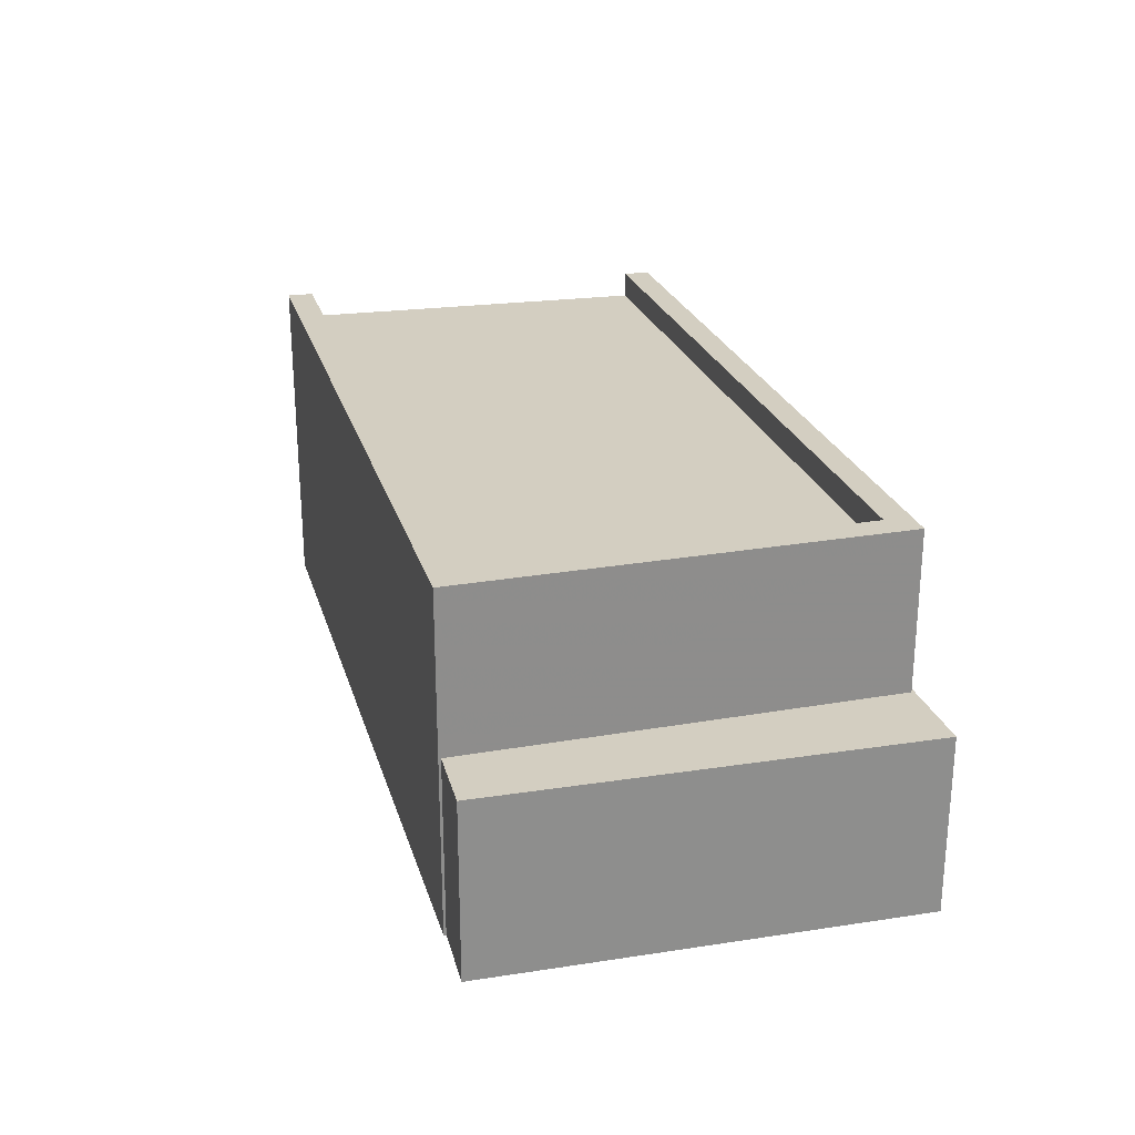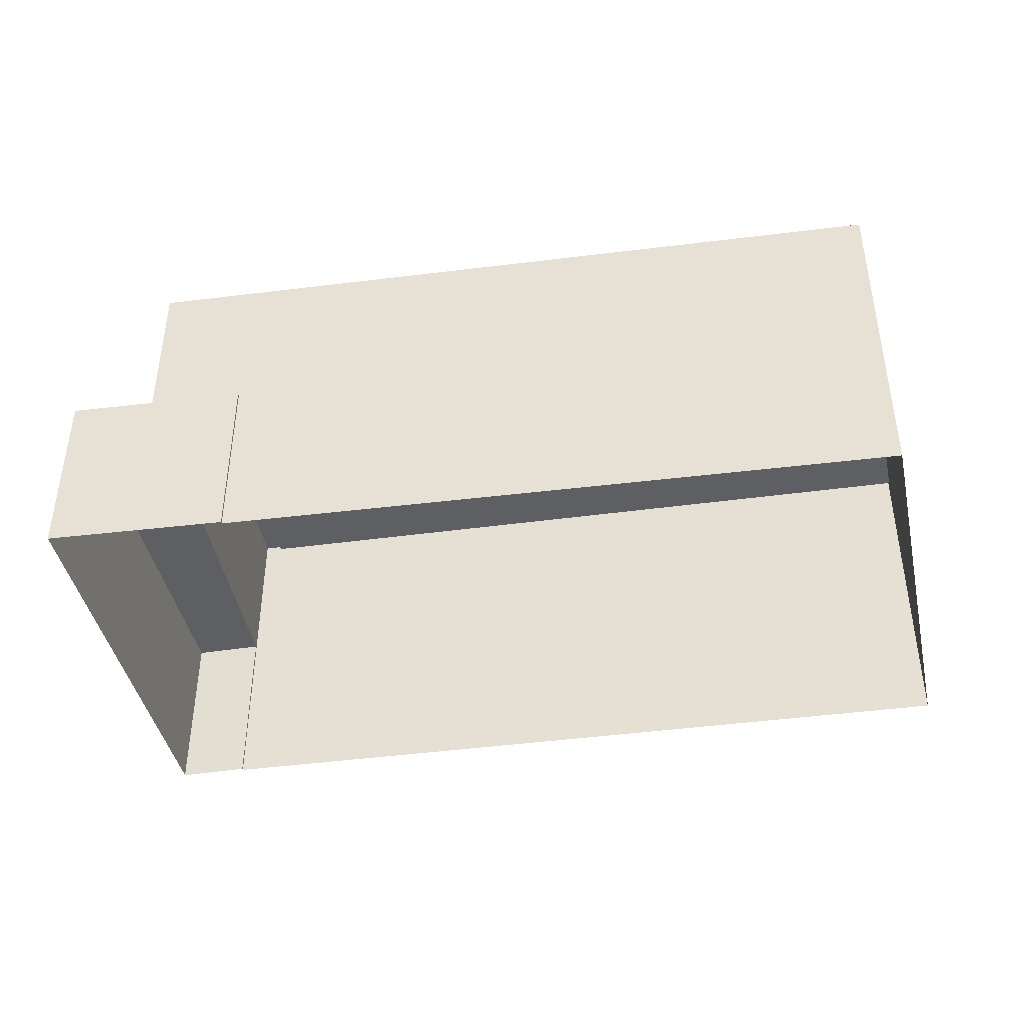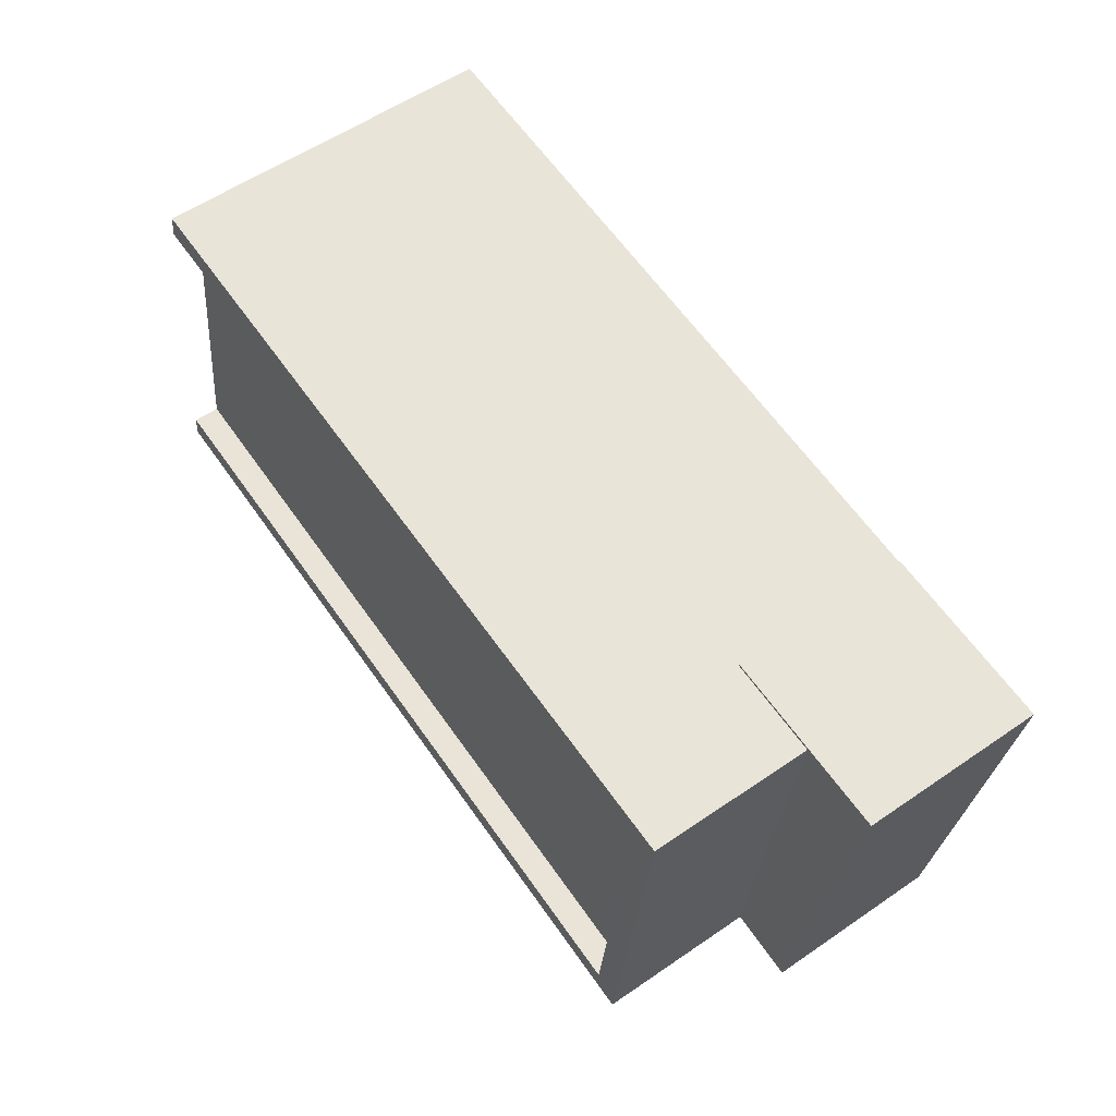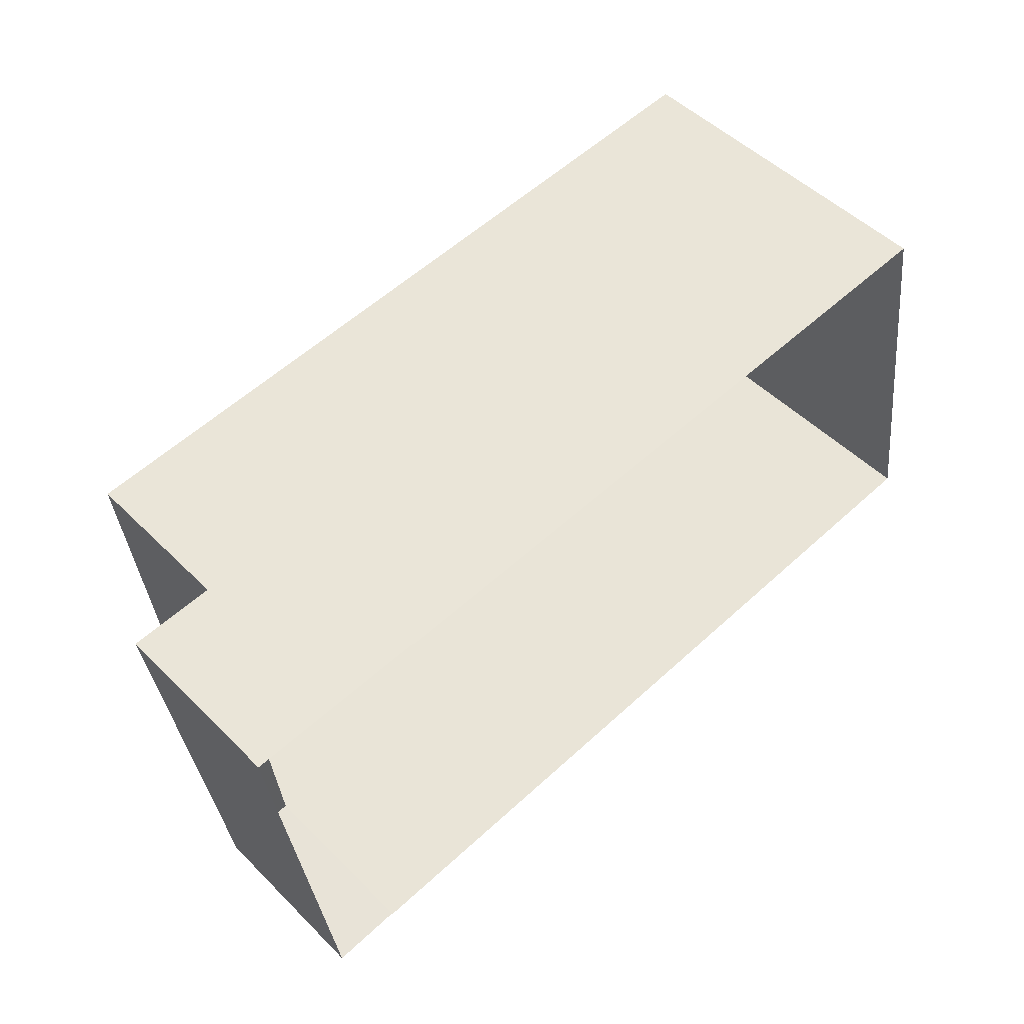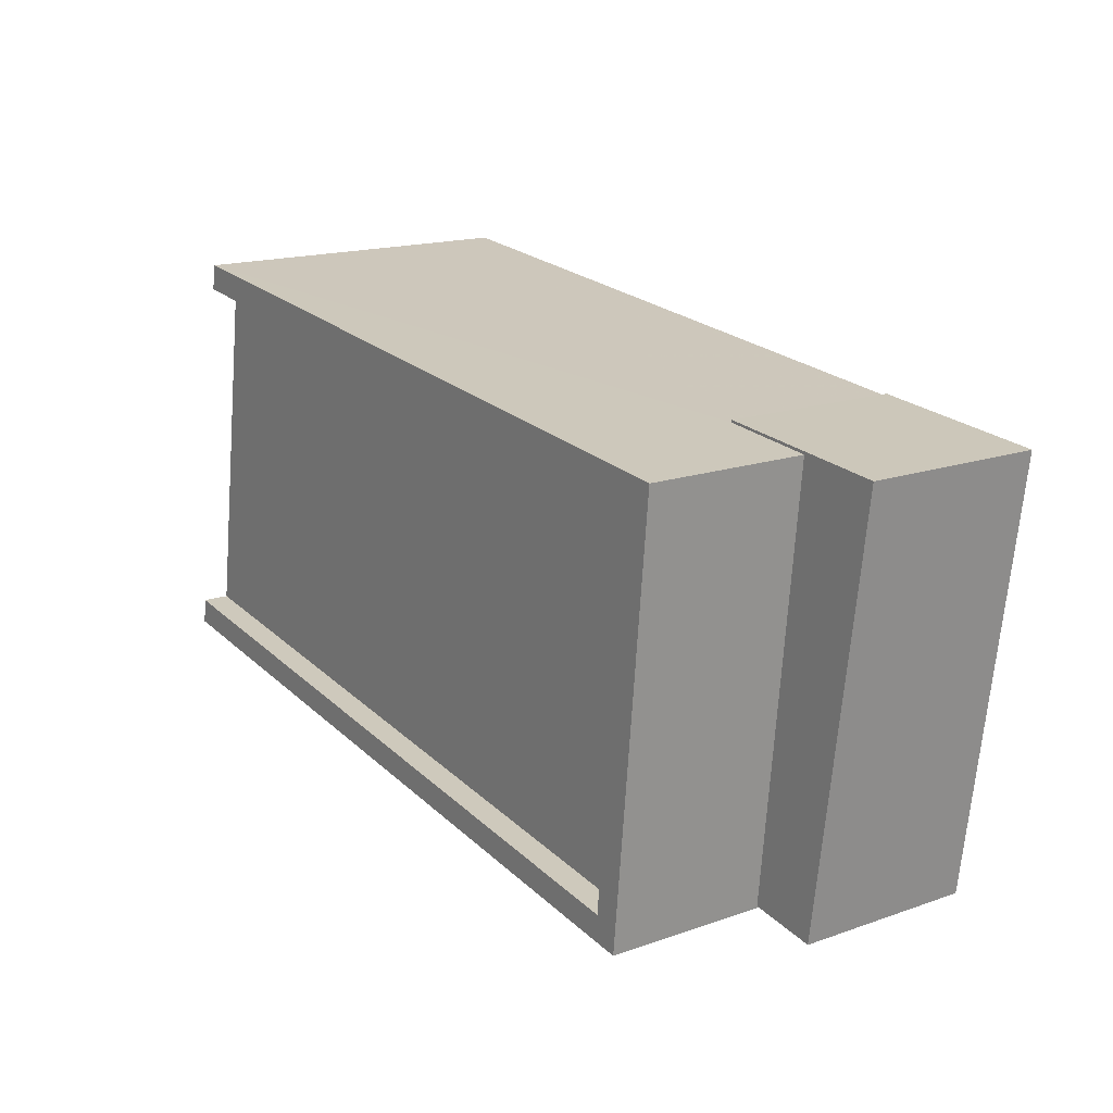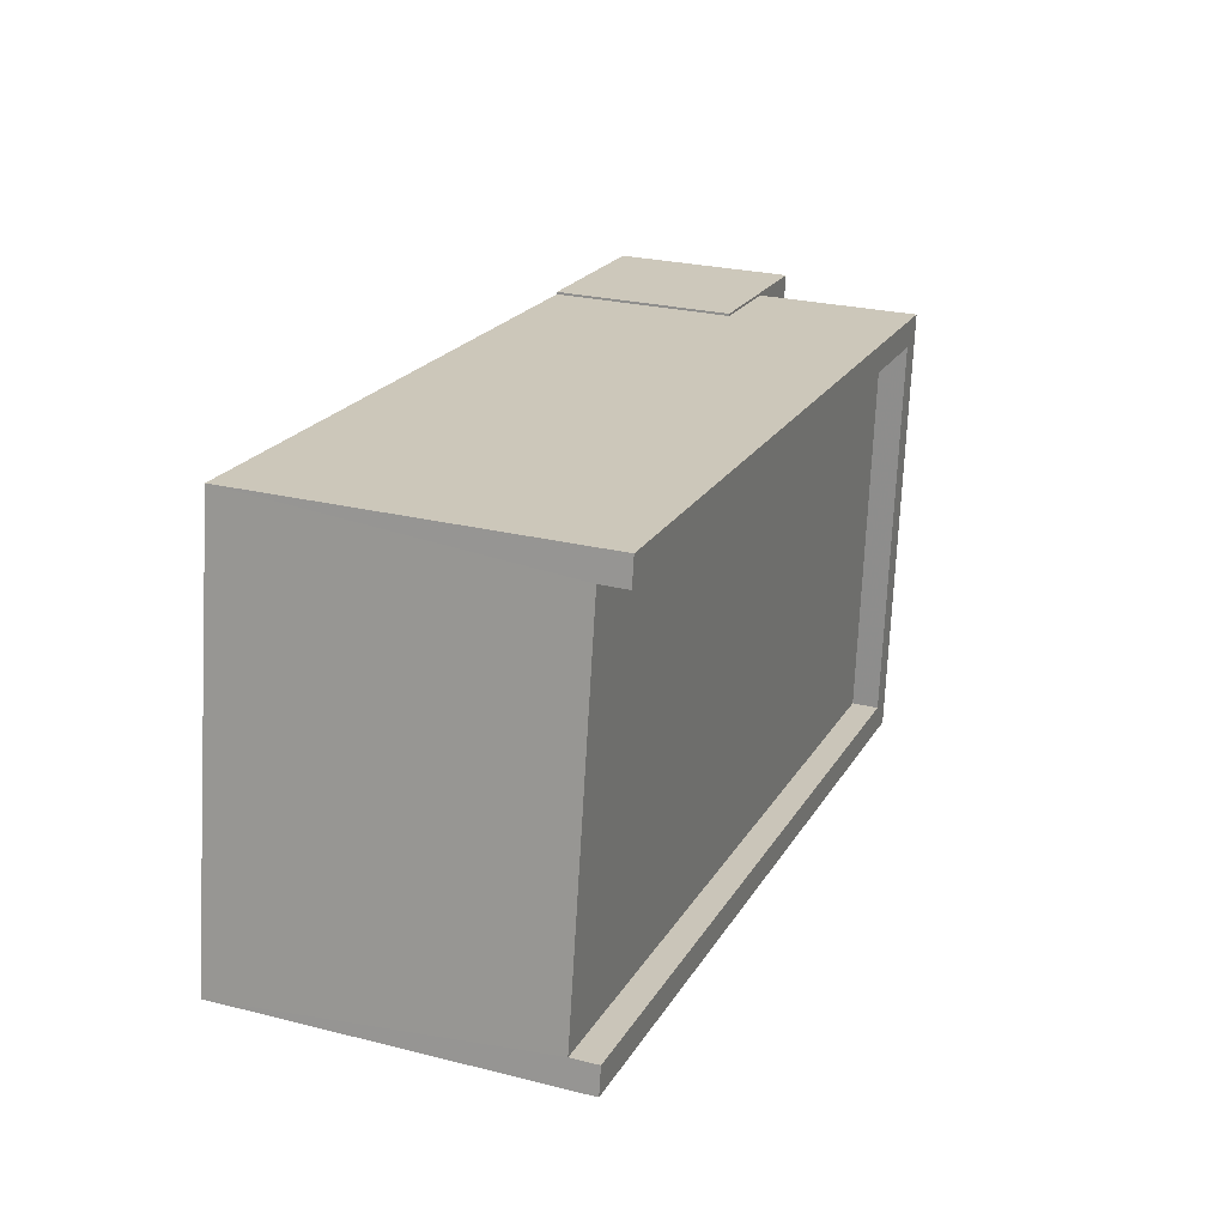
<metadata>
{"format":"obj","ext":"obj","renderer":"f3d","projection":"perspective","resolution":1024,"background":"white","views":[{"elev":25.3,"azim":68.7,"up":"+Z"},{"elev":-41.3,"azim":-176.6,"up":"+Z"},{"elev":57.2,"azim":54.5,"up":"+Y"},{"elev":50.4,"azim":137.1,"up":"+Y"},{"elev":17.1,"azim":55.3,"up":"+Y"},{"elev":26.0,"azim":-68.4,"up":"+Y"}]}
</metadata>
<code>
v -8147 -3.927e+04 6.023
v -8127 -3.927e+04 6.024
v -8149 -3.928e+04 6.022
v -8125 -3.929e+04 6.022
v -8125 -3.929e+04 6.022
v -8127 -3.927e+04 6.024
v -8121 -3.927e+04 6.024
v -8123 -3.929e+04 6.022
v -8125 -3.929e+04 11.45
v -8123 -3.929e+04 11.45
v -8124 -3.927e+04 11.45
v -8127 -3.927e+04 11.45
v -8127 -3.927e+04 11.45
v -8121 -3.927e+04 11.45
v -8126 -3.929e+04 15.48
v -8147 -3.927e+04 15.48
v -8149 -3.928e+04 15.48
v -8125 -3.927e+04 15.48
v -8125 -3.929e+04 16.28
v -8124 -3.927e+04 16.28
v -8125 -3.927e+04 16.28
v -8147 -3.927e+04 16.28
v -8149 -3.928e+04 16.28
v -8126 -3.929e+04 16.28
v -8147 -3.927e+04 16.28
v -8149 -3.928e+04 16.28
f 1 2 3
f 4 3 5
f 2 6 7
f 8 5 7
f 3 2 5
f 5 2 7
f 9 10 11
f 12 11 13
f 13 11 14
f 11 10 14
f 15 16 17
f 15 18 16
f 19 20 21
f 21 20 22
f 23 19 24
f 21 22 25
f 23 24 26
f 24 19 21
f 9 8 10
f 9 5 8
f 2 13 6
f 2 12 13
f 13 7 6
f 13 14 7
f 10 8 7
f 14 10 7
f 11 12 20
f 20 12 22
f 22 12 1
f 12 2 1
f 25 22 16
f 23 17 3
f 22 1 16
f 26 17 23
f 16 1 3
f 17 16 3
f 11 20 9
f 5 9 4
f 4 9 19
f 9 20 19
f 4 23 3
f 4 19 23
f 26 15 17
f 26 24 15
f 25 16 18
f 21 25 18
f 24 18 15
f 24 21 18

</code>
